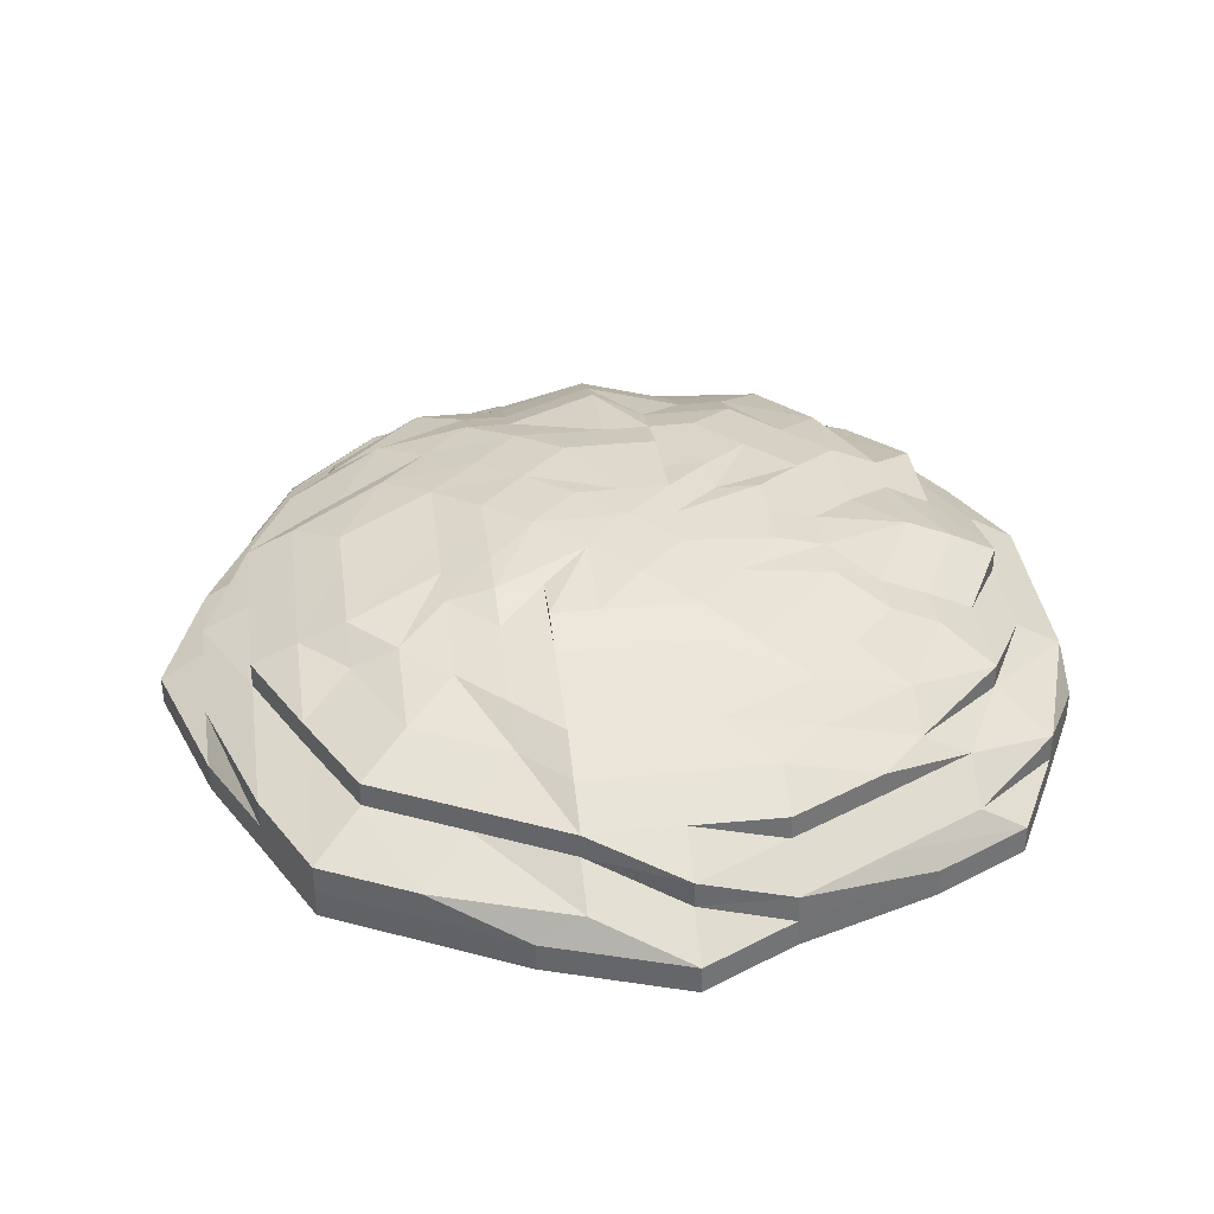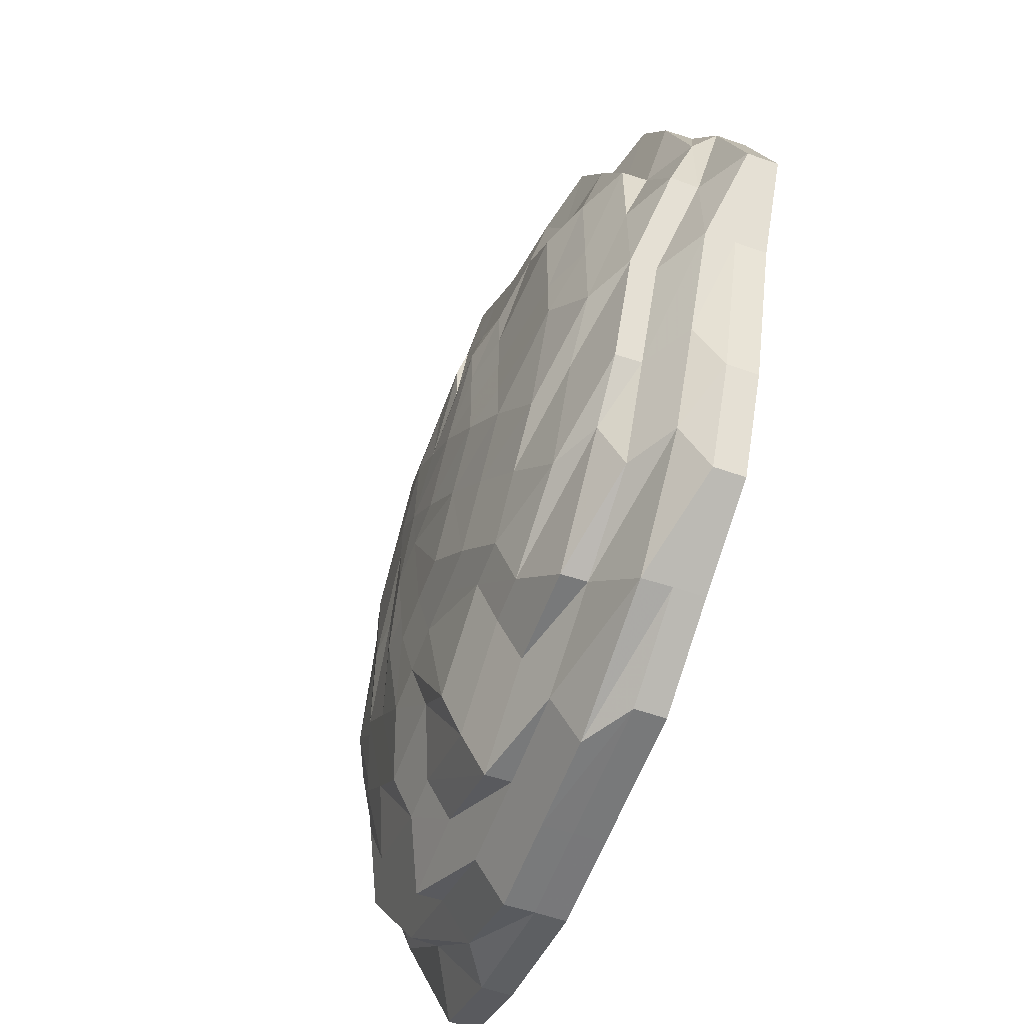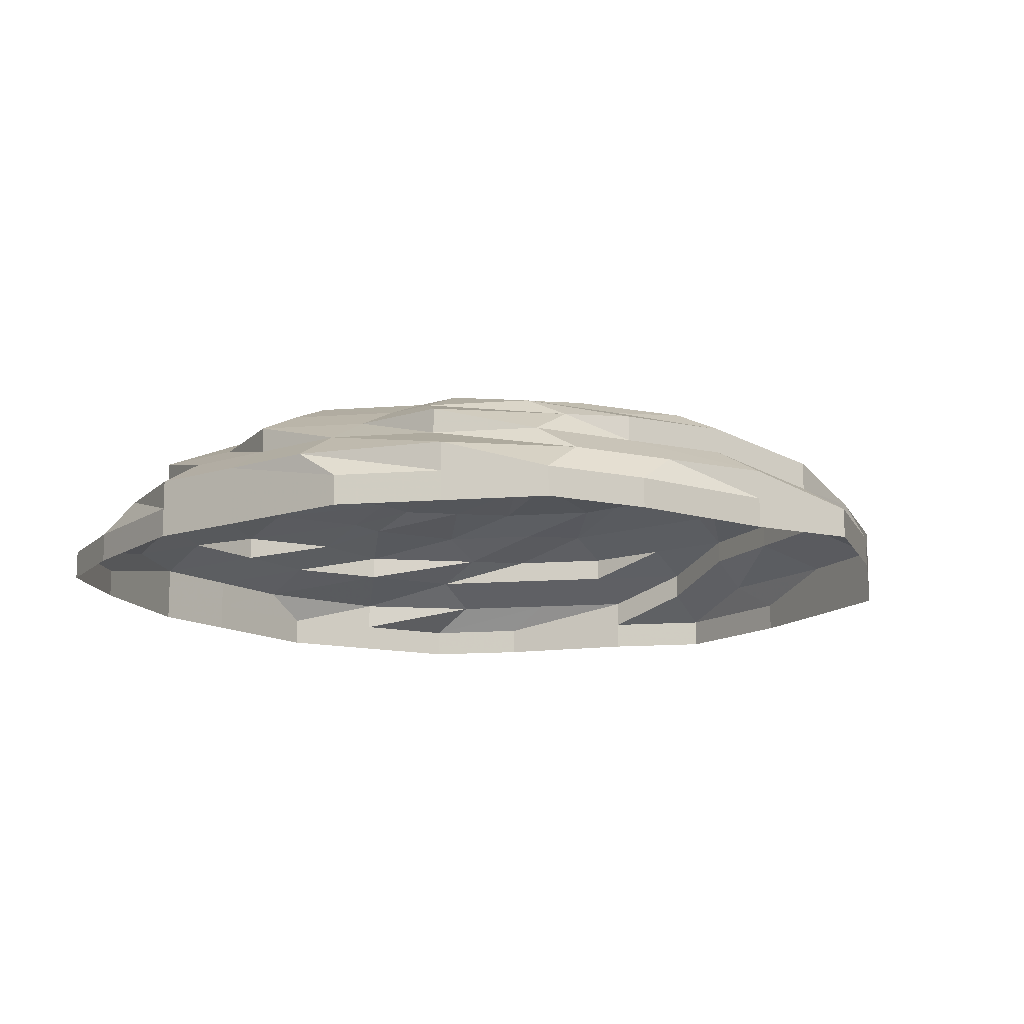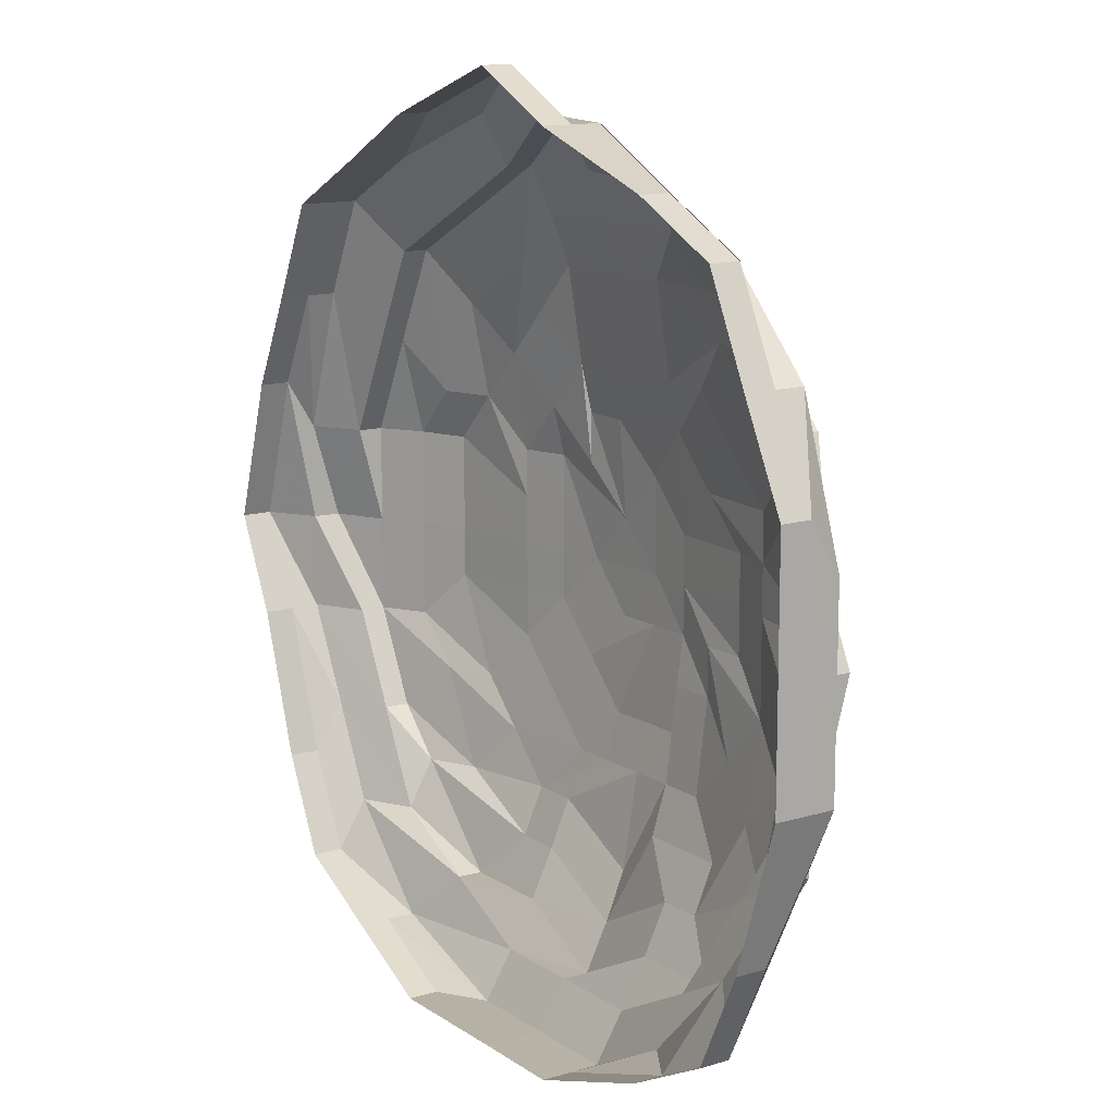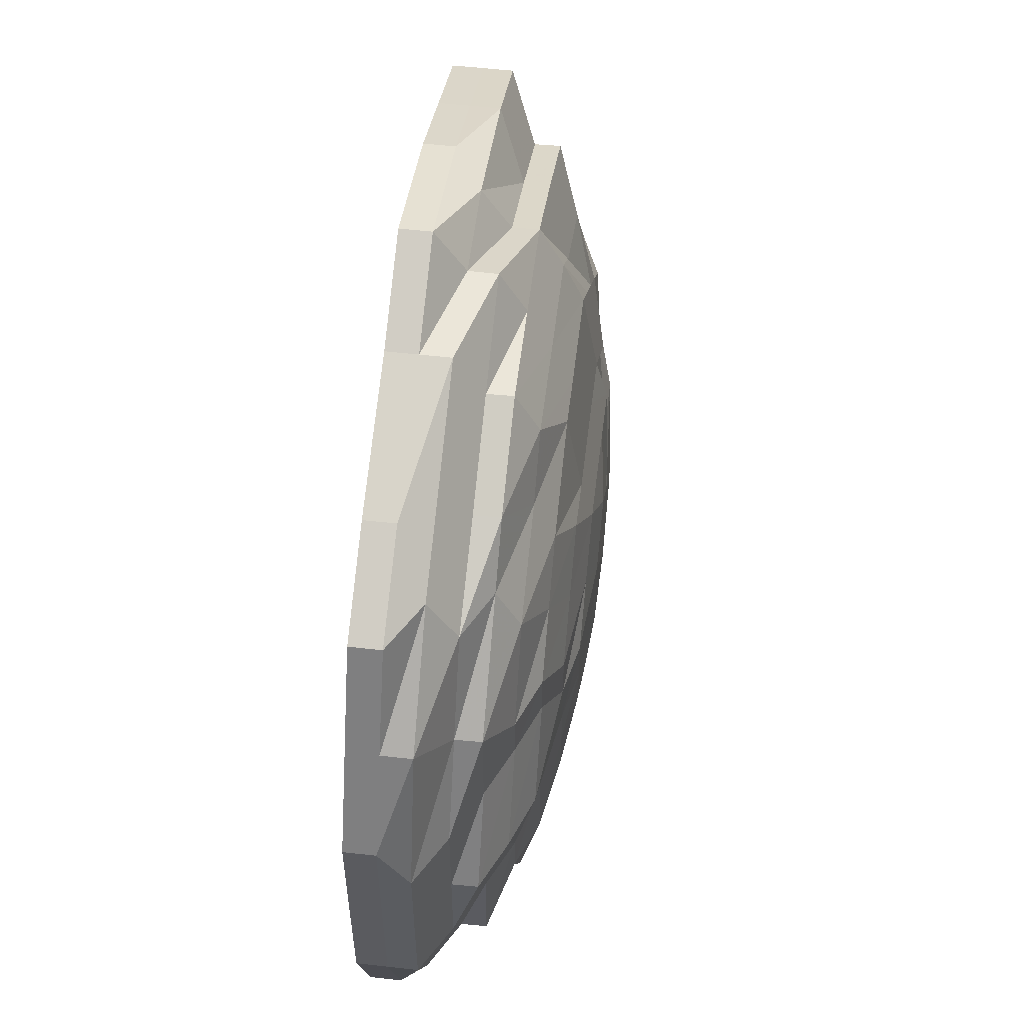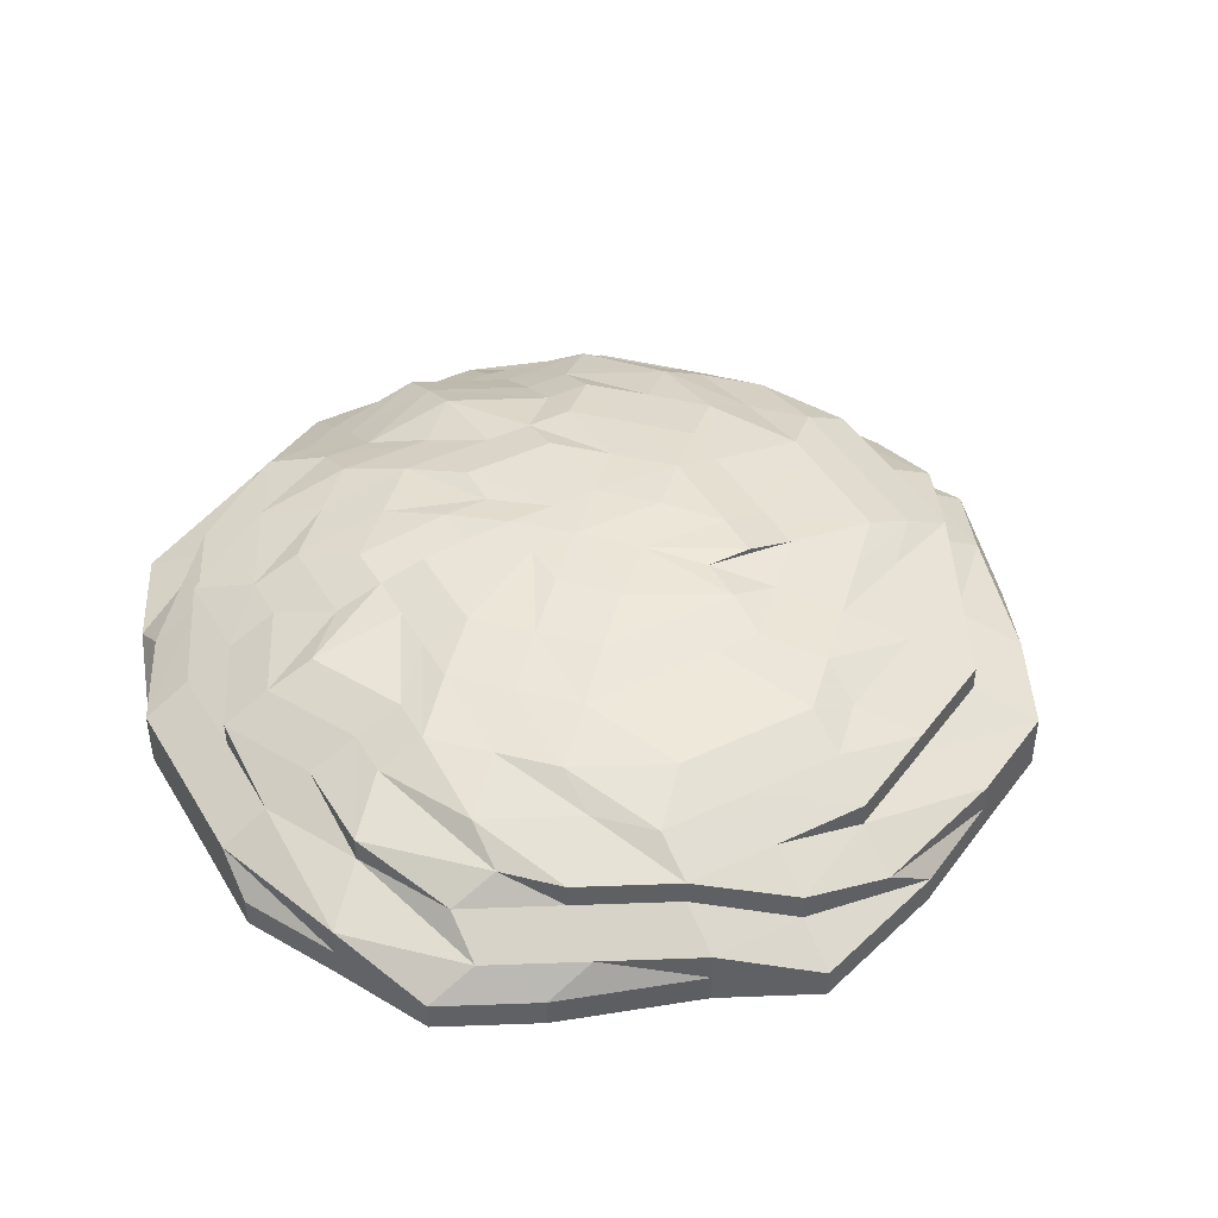
<metadata>
{"format":"obj","ext":"obj","renderer":"f3d","projection":"perspective","resolution":1024,"background":"white","views":[{"elev":36.4,"azim":172.5,"up":"+Z"},{"elev":-57.9,"azim":70.0,"up":"+Y"},{"elev":-13.3,"azim":36.6,"up":"+Z"},{"elev":12.2,"azim":-123.5,"up":"+Y"},{"elev":56.0,"azim":-83.2,"up":"+Y"},{"elev":43.9,"azim":60.9,"up":"+Z"}]}
</metadata>
<code>
o 27280
v 2224 1881 24.5
v 2224 1881 24.5
v 2224 1881 24.51
v 2224 1881 24.51
v 2224 1881 24.5
v 2224 1881 24.51
v 2224 1881 24.5
v 2224 1881 24.51
v 2224 1881 24.5
v 2224 1881 24.51
v 2224 1881 24.5
v 2224 1881 24.51
v 2224 1881 24.51
v 2224 1881 24.5
v 2224 1881 24.51
v 2224 1881 24.51
v 2224 1880 24.51
v 2224 1880 24.5
v 2224 1880 24.51
v 2224 1880 24.51
v 2224 1880 24.5
v 2224 1880 24.51
v 2224 1880 24.51
v 2224 1880 24.5
v 2224 1880 24.51
v 2224 1880 24.51
v 2224 1880 24.5
v 2224 1880 24.51
v 2224 1880 24.51
v 2224 1880 24.5
v 2224 1880 24.51
v 2224 1880 24.51
v 2224 1880 24.5
v 2224 1880 24.51
v 2224 1880 24.51
v 2224 1880 24.5
v 2224 1880 24.51
v 2224 1880 24.51
v 2224 1880 24.5
v 2224 1880 24.51
v 2224 1880 24.51
v 2224 1880 24.5
v 2224 1880 24.51
v 2224 1880 24.51
v 2224 1880 24.5
v 2224 1880 24.51
v 2224 1880 24.51
v 2224 1880 24.5
v 2224 1880 24.51
v 2224 1880 24.51
v 2224 1880 24.5
v 2224 1880 24.51
v 2224 1880 24.51
v 2224 1880 24.5
v 2224 1880 24.51
v 2224 1880 24.51
v 2224 1880 24.5
v 2224 1880 24.51
v 2224 1880 24.51
v 2224 1880 24.5
v 2224 1880 24.51
v 2224 1880 24.51
v 2224 1880 24.5
v 2224 1880 24.51
v 2224 1880 24.51
v 2224 1880 24.5
v 2224 1880 24.51
v 2224 1881 24.51
v 2224 1881 24.51
v 2224 1881 24.51
v 2224 1881 24.51
v 2224 1881 24.52
v 2224 1881 24.51
v 2224 1881 24.52
v 2224 1881 24.52
v 2224 1881 24.52
v 2224 1881 24.52
v 2224 1881 24.52
v 2224 1881 24.52
v 2224 1881 24.52
v 2224 1881 24.52
v 2224 1880 24.52
v 2224 1880 24.52
v 2224 1880 24.52
v 2224 1880 24.52
v 2224 1880 24.52
v 2224 1880 24.52
v 2224 1880 24.52
v 2224 1880 24.52
v 2224 1880 24.52
v 2224 1880 24.52
v 2224 1880 24.52
v 2224 1880 24.52
v 2224 1880 24.52
v 2224 1880 24.52
v 2224 1880 24.52
v 2224 1880 24.52
v 2224 1880 24.52
v 2224 1880 24.52
v 2224 1880 24.52
v 2224 1880 24.52
v 2224 1880 24.52
v 2224 1880 24.52
v 2224 1880 24.52
v 2224 1880 24.52
v 2224 1880 24.52
v 2224 1880 24.52
v 2224 1880 24.52
v 2224 1880 24.52
v 2224 1880 24.52
v 2224 1880 24.52
v 2224 1880 24.52
v 2224 1880 24.52
v 2224 1880 24.52
v 2224 1880 24.52
v 2224 1881 24.52
v 2224 1881 24.52
v 2224 1881 24.52
v 2224 1881 24.52
v 2224 1881 24.53
v 2224 1881 24.52
v 2224 1881 24.53
v 2224 1881 24.53
v 2224 1881 24.53
v 2224 1881 24.53
v 2224 1881 24.53
v 2224 1880 24.53
v 2224 1880 24.53
v 2224 1880 24.53
v 2224 1880 24.53
v 2224 1880 24.53
v 2224 1880 24.53
v 2224 1880 24.53
v 2224 1880 24.53
v 2224 1880 24.53
v 2224 1880 24.53
v 2224 1880 24.54
v 2224 1880 24.53
v 2224 1880 24.54
v 2224 1880 24.53
v 2224 1880 24.54
v 2224 1880 24.54
v 2224 1880 24.54
v 2224 1880 24.54
v 2224 1880 24.54
v 2224 1880 24.54
v 2224 1880 24.53
v 2224 1880 24.54
v 2224 1880 24.54
v 2224 1880 24.53
v 2224 1880 24.53
v 2224 1880 24.53
v 2224 1880 24.53
v 2224 1880 24.54
v 2224 1880 24.53
v 2224 1880 24.53
v 2224 1880 24.53
v 2224 1880 24.53
v 2224 1880 24.53
v 2224 1880 24.53
v 2224 1880 24.54
v 2224 1880 24.53
v 2224 1880 24.53
v 2224 1880 24.53
v 2224 1880 24.53
v 2224 1880 24.53
v 2224 1880 24.53
v 2224 1880 24.53
v 2224 1880 24.53
v 2224 1880 24.53
v 2224 1880 24.54
v 2224 1880 24.53
v 2224 1880 24.53
v 2224 1880 24.53
v 2224 1880 24.53
v 2224 1880 24.54
v 2224 1880 24.53
v 2224 1880 24.54
v 2224 1880 24.54
v 2224 1880 24.54
v 2224 1880 24.53
v 2224 1880 24.53
v 2224 1880 24.54
v 2224 1880 24.54
v 2224 1880 24.53
v 2224 1880 24.54
v 2224 1880 24.54
v 2224 1880 24.54
v 2224 1880 24.53
v 2224 1880 24.53
v 2224 1880 24.53
v 2224 1880 24.53
v 2224 1880 24.53
v 2224 1880 24.54
v 2224 1880 24.53
v 2224 1880 24.53
v 2224 1880 24.53
v 2224 1880 24.53
v 2224 1880 24.53
v 2224 1880 24.53
v 2224 1880 24.53
v 2224 1880 24.53
v 2224 1880 24.53
v 2224 1880 24.53
v 2224 1880 24.53
v 2224 1880 24.53
v 2224 1880 24.53
v 2224 1881 24.53
v 2224 1880 24.53
v 2224 1881 24.53
v 2224 1880 24.53
v 2224 1880 24.53
v 2224 1880 24.54
v 2224 1880 24.53
v 2224 1880 24.53
v 2224 1880 24.54
v 2224 1880 24.53
v 2224 1880 24.54
v 2224 1880 24.54
v 2224 1880 24.54
v 2224 1880 24.54
v 2224 1880 24.54
v 2224 1880 24.54
v 2224 1880 24.54
v 2224 1880 24.53
v 2224 1880 24.54
v 2224 1880 24.53
v 2224 1880 24.54
v 2224 1880 24.53
v 2224 1880 24.54
v 2224 1880 24.54
v 2224 1880 24.54
v 2224 1880 24.53
v 2224 1880 24.54
v 2224 1880 24.54
v 2224 1880 24.53
v 2224 1880 24.54
v 2224 1880 24.54
v 2224 1880 24.54
v 2224 1880 24.54
v 2224 1880 24.53
v 2224 1880 24.54
f 1 2 3
f 3 2 4
f 2 5 4
f 6 1 3
f 7 1 6
f 4 5 8
f 5 9 8
f 10 7 6
f 11 7 10
f 6 3 12
f 13 11 10
f 14 11 13
f 10 6 15
f 15 6 12
f 13 10 16
f 16 10 15
f 17 14 13
f 18 14 17
f 19 13 16
f 17 13 19
f 20 18 17
f 21 18 20
f 22 17 19
f 20 17 22
f 23 21 20
f 24 21 23
f 25 20 22
f 23 20 25
f 26 24 23
f 27 24 26
f 28 23 25
f 26 23 28
f 29 27 26
f 30 27 29
f 31 26 28
f 29 26 31
f 32 30 29
f 33 30 32
f 34 29 31
f 32 29 34
f 35 33 32
f 36 33 35
f 37 32 34
f 35 32 37
f 38 36 35
f 39 36 38
f 40 35 37
f 38 35 40
f 41 39 38
f 42 39 41
f 43 38 40
f 41 38 43
f 44 42 41
f 45 42 44
f 46 41 43
f 44 41 46
f 47 45 44
f 48 45 47
f 49 44 46
f 47 44 49
f 50 48 47
f 51 48 50
f 52 47 49
f 50 47 52
f 53 51 50
f 54 51 53
f 55 50 52
f 53 50 55
f 56 54 53
f 57 54 56
f 58 53 55
f 56 53 58
f 59 57 56
f 60 57 59
f 61 56 58
f 59 56 61
f 62 60 59
f 63 60 62
f 64 59 61
f 62 59 64
f 65 63 62
f 66 63 65
f 67 62 64
f 65 62 67
f 68 66 65
f 9 66 68
f 8 9 68
f 68 65 69
f 69 65 67
f 8 68 70
f 70 68 69
f 71 8 70
f 4 8 71
f 70 69 72
f 73 4 71
f 3 4 73
f 12 3 73
f 71 70 74
f 74 70 72
f 73 71 75
f 75 71 74
f 12 73 76
f 76 73 75
f 77 12 76
f 15 12 77
f 76 75 78
f 79 15 77
f 16 15 79
f 77 76 80
f 80 76 78
f 79 77 81
f 81 77 80
f 82 16 79
f 19 16 82
f 83 79 81
f 82 79 83
f 84 19 82
f 22 19 84
f 85 82 83
f 84 82 85
f 86 22 84
f 25 22 86
f 87 84 85
f 86 84 87
f 88 25 86
f 28 25 88
f 89 86 87
f 88 86 89
f 90 28 88
f 31 28 90
f 91 88 89
f 90 88 91
f 92 31 90
f 34 31 92
f 93 90 91
f 92 90 93
f 94 34 92
f 37 34 94
f 95 92 93
f 94 92 95
f 96 37 94
f 40 37 96
f 97 94 95
f 96 94 97
f 98 40 96
f 43 40 98
f 99 96 97
f 98 96 99
f 100 43 98
f 46 43 100
f 101 98 99
f 100 98 101
f 102 46 100
f 49 46 102
f 103 100 101
f 102 100 103
f 104 49 102
f 52 49 104
f 105 102 103
f 104 102 105
f 106 52 104
f 55 52 106
f 107 104 105
f 106 104 107
f 108 55 106
f 58 55 108
f 109 106 107
f 108 106 109
f 110 58 108
f 61 58 110
f 111 108 109
f 110 108 111
f 112 61 110
f 64 61 112
f 113 110 111
f 112 110 113
f 114 64 112
f 67 64 114
f 115 112 113
f 114 112 115
f 116 67 114
f 69 67 116
f 72 69 116
f 116 114 117
f 117 114 115
f 72 116 118
f 118 116 117
f 119 72 118
f 74 72 119
f 118 117 120
f 121 74 119
f 75 74 121
f 78 75 121
f 119 118 122
f 122 118 120
f 121 119 123
f 123 119 122
f 78 121 124
f 124 121 123
f 125 78 124
f 80 78 125
f 124 123 126
f 127 80 125
f 81 80 127
f 125 124 128
f 128 124 126
f 127 125 129
f 129 125 128
f 130 81 127
f 83 81 130
f 131 127 129
f 130 127 131
f 128 126 132
f 133 83 130
f 134 128 132
f 129 128 134
f 132 126 135
f 85 83 133
f 134 136 137
f 138 135 139
f 140 129 134
f 131 129 140
f 140 134 141
f 141 134 142
f 141 142 143
f 144 145 143
f 146 140 141
f 147 131 140
f 147 140 146
f 146 141 148
f 148 141 143
f 149 147 146
f 149 146 148
f 150 131 147
f 150 130 131
f 133 130 150
f 151 150 147
f 151 147 149
f 152 133 150
f 152 150 151
f 153 133 152
f 153 85 133
f 87 85 153
f 154 151 149
f 154 149 148
f 155 152 151
f 155 151 154
f 156 153 152
f 156 152 155
f 157 87 153
f 157 153 156
f 89 87 157
f 158 156 155
f 158 155 154
f 159 157 156
f 159 156 158
f 160 89 157
f 160 157 159
f 91 89 160
f 161 158 154
f 162 91 160
f 93 91 162
f 163 160 159
f 162 160 163
f 164 159 158
f 163 159 164
f 164 158 161
f 165 163 164
f 165 164 161
f 166 162 163
f 166 163 165
f 167 93 162
f 167 162 166
f 95 93 167
f 168 95 167
f 97 95 168
f 169 167 166
f 168 167 169
f 170 166 165
f 169 166 170
f 170 165 171
f 171 165 161
f 172 97 168
f 99 97 172
f 173 168 169
f 172 168 173
f 174 169 170
f 173 169 174
f 175 174 176
f 177 173 174
f 174 170 178
f 178 170 171
f 179 174 178
f 179 178 180
f 178 171 180
f 181 173 177
f 181 172 173
f 182 181 177
f 171 161 180
f 183 184 180
f 185 172 181
f 185 99 172
f 101 99 185
f 180 161 186
f 161 154 186
f 186 154 148
f 180 186 187
f 186 148 187
f 188 180 187
f 148 143 187
f 189 101 185
f 103 101 189
f 190 185 181
f 189 185 190
f 190 181 182
f 191 103 189
f 105 103 191
f 192 189 190
f 191 189 192
f 182 193 194
f 195 105 191
f 107 105 195
f 196 191 192
f 195 191 196
f 197 107 195
f 109 107 197
f 198 195 196
f 197 195 198
f 199 109 197
f 111 109 199
f 200 197 198
f 199 197 200
f 201 111 199
f 113 111 201
f 202 199 200
f 201 199 202
f 203 113 201
f 115 113 203
f 204 201 202
f 203 201 204
f 205 115 203
f 117 115 205
f 120 117 205
f 205 203 206
f 206 203 204
f 120 205 207
f 207 205 206
f 208 120 207
f 122 120 208
f 207 206 209
f 210 122 208
f 123 122 210
f 126 123 210
f 126 210 135
f 209 206 211
f 206 204 211
f 212 207 209
f 208 207 212
f 209 211 213
f 212 209 213
f 211 204 214
f 204 202 214
f 210 208 215
f 215 208 212
f 135 210 215
f 211 214 216
f 213 211 216
f 214 202 217
f 214 217 216
f 202 200 217
f 135 215 218
f 219 135 218
f 219 218 143
f 218 215 220
f 215 212 220
f 220 212 213
f 218 220 221
f 143 218 221
f 220 213 221
f 143 221 187
f 221 213 222
f 221 222 187
f 213 216 222
f 222 223 187
f 216 224 222
f 222 224 223
f 216 217 224
f 223 188 187
f 217 225 224
f 217 200 225
f 200 198 225
f 224 225 226
f 224 226 223
f 225 198 227
f 225 227 226
f 198 196 227
f 226 228 223
f 226 227 228
f 227 196 229
f 227 229 228
f 196 192 229
f 228 230 223
f 223 230 188
f 228 229 230
f 230 231 188
f 231 194 232
f 229 233 230
f 229 192 233
f 230 233 231
f 192 190 233
f 233 190 182
f 233 182 231
f 231 182 234
f 235 236 237
f 238 237 239
f 240 241 242

</code>
